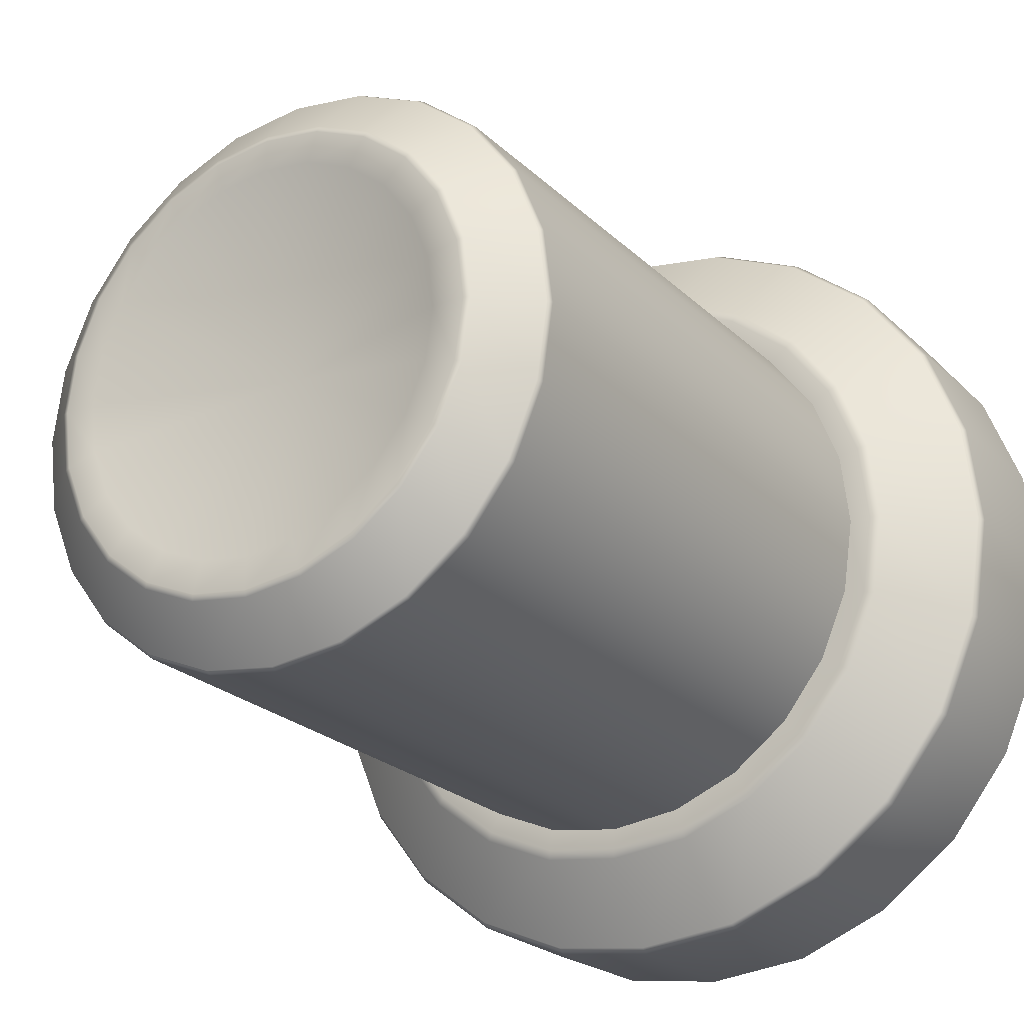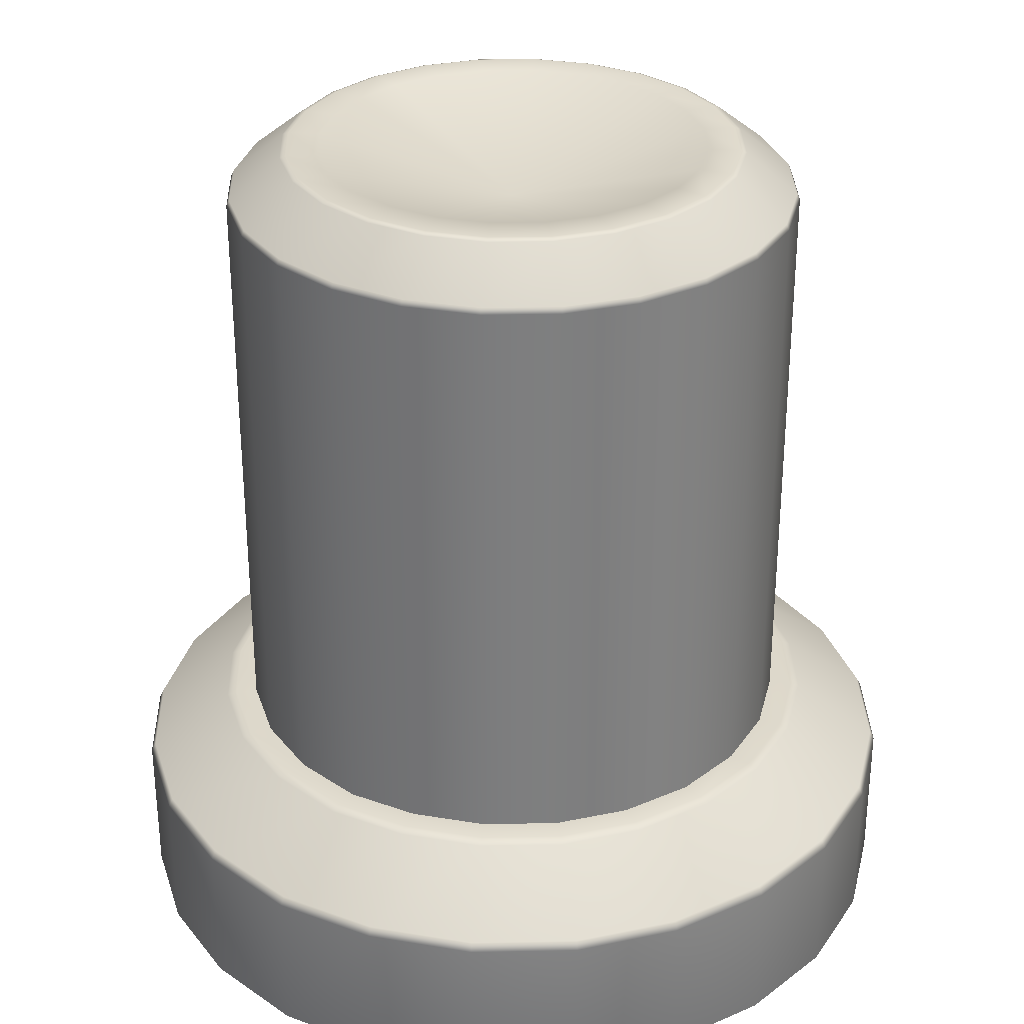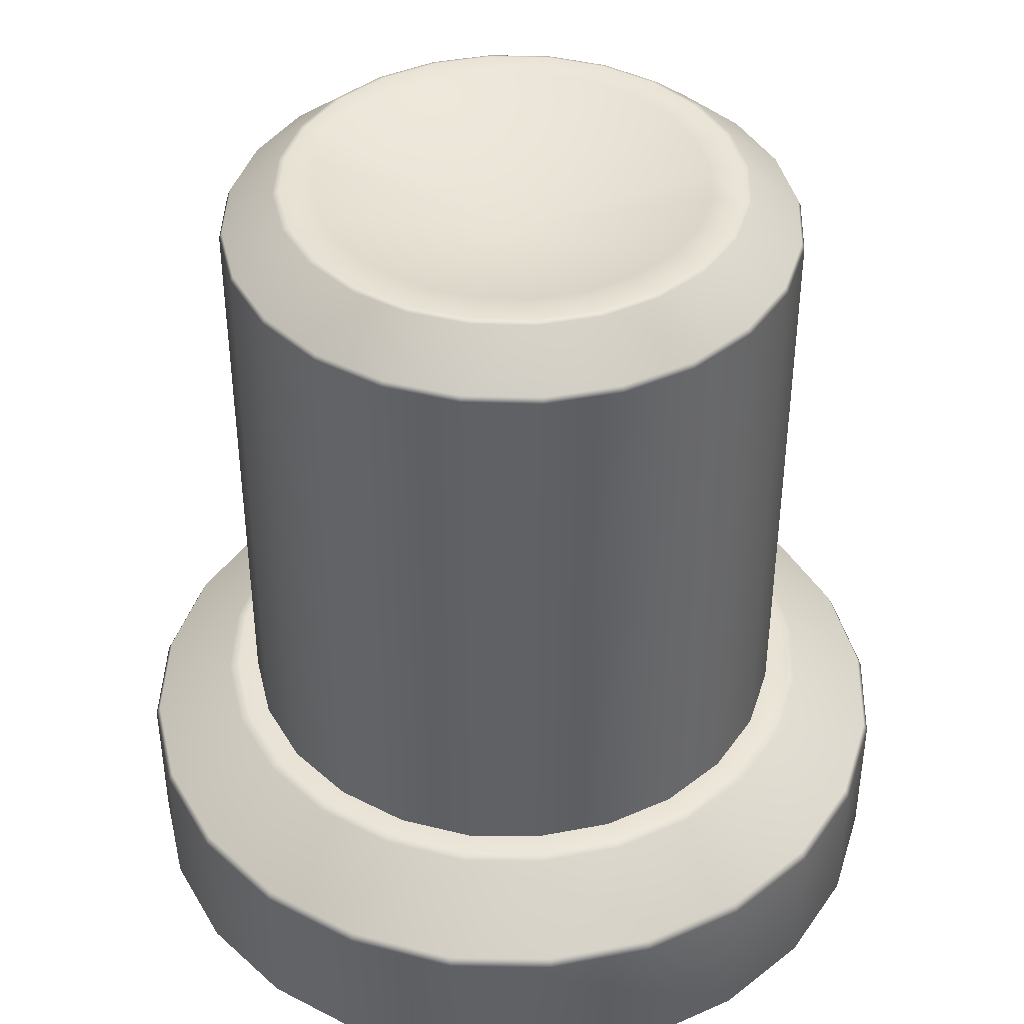
<metadata>
{"format":"obj","ext":"obj","renderer":"f3d","projection":"perspective","resolution":1024,"background":"white","views":[{"elev":-23.1,"azim":-147.2,"up":"+Z"},{"elev":31.0,"azim":35.3,"up":"+Y"},{"elev":41.4,"azim":8.8,"up":"+Y"}]}
</metadata>
<code>
g PROPS_Canon_Head
v 1.282 3.809 -4.747
v 0.007994 13.89 -4.928
v 0.007994 3.809 -4.928
v 1.282 13.89 -4.747
v 2.465 3.809 -4.243
v 2.465 13.89 -4.243
v 3.478 3.809 -3.45
v 3.478 13.89 -3.45
v 4.251 3.809 -2.422
v 4.251 13.89 -2.422
v 4.731 3.809 -1.229
v 4.731 13.89 -1.229
v 4.887 3.809 0.04829
v 4.887 13.89 0.04829
v 4.706 3.809 1.322
v 4.706 13.89 1.322
v 4.202 3.809 2.505
v 4.202 13.89 2.505
v 3.409 3.809 3.518
v 3.409 13.89 3.518
v 2.381 3.809 4.291
v 2.381 13.89 4.291
v 1.187 3.809 4.772
v 1.187 13.89 4.772
v -0.08967 3.809 4.927
v -0.08967 13.89 4.927
v -1.363 3.809 4.746
v -1.363 13.89 4.746
v -2.547 3.809 4.243
v -2.547 13.89 4.243
v -3.56 3.809 3.449
v -3.56 13.89 3.449
v -4.333 3.809 2.421
v -4.333 13.89 2.421
v -4.813 3.809 1.228
v -4.813 13.89 1.228
v -4.968 3.809 -0.04905
v -4.968 13.89 -0.04905
v -4.788 3.809 -1.323
v -4.788 13.89 -1.323
v -4.284 3.809 -2.506
v -4.284 13.89 -2.506
v -3.49 3.809 -3.519
v -3.49 13.89 -3.519
v -2.462 3.809 -4.292
v -2.462 13.89 -4.292
v -1.269 3.809 -4.773
v -1.269 13.89 -4.773
v 0.007994 3.809 -4.928
v 0.007994 13.89 -4.928
v -2.547 13.89 4.243
v -3.56 13.89 3.449
v -3.524 13.99 3.415
v -2.522 13.99 4.2
v -1.363 13.89 4.746
v -4.29 13.99 2.397
v -4.333 13.89 2.421
v -1.35 13.99 4.699
v -0.08967 13.89 4.927
v -4.766 13.99 1.216
v -4.813 13.89 1.228
v -0.08901 13.99 4.878
v 1.187 13.89 4.772
v -4.919 13.99 -0.04872
v -4.968 13.89 -0.04905
v 1.175 13.99 4.724
v 2.381 13.89 4.291
v -4.74 13.99 -1.31
v -4.788 13.89 -1.323
v 2.357 13.99 4.249
v 3.409 13.89 3.518
v -4.242 13.99 -2.481
v -4.284 13.89 -2.506
v 3.375 13.99 3.483
v 4.202 13.89 2.505
v -3.456 13.99 -3.484
v -3.49 13.89 -3.519
v 4.16 13.99 2.481
v 4.706 13.89 1.322
v -2.438 13.99 -4.25
v -2.462 13.89 -4.292
v 4.659 13.99 1.309
v 4.887 13.89 0.04829
v -1.257 13.99 -4.725
v -1.269 13.89 -4.773
v 4.838 13.99 0.04796
v 4.731 13.89 -1.229
v 0.007332 13.99 -4.879
v 0.007994 13.89 -4.928
v 4.684 13.99 -1.216
v 4.251 13.89 -2.422
v 1.268 13.99 -4.7
v 1.282 13.89 -4.747
v 4.208 13.99 -2.398
v 3.478 13.89 -3.45
v 2.44 13.99 -4.201
v 2.465 13.89 -4.243
v 3.443 13.99 -3.416
v -1.035 14.7 -3.864
v -0.001276 14.7 -3.989
v 1.03 14.7 -3.843
v 1.988 14.7 -3.435
v 2.808 14.7 -2.793
v 3.434 14.7 -1.961
v -2.001 14.7 -3.475
v 3.823 14.7 -0.9946
v -2.834 14.7 -2.849
v 3.948 14.7 0.03902
v -3.475 14.7 -2.029
v 3.802 14.7 1.07
v -3.884 14.7 -1.071
v 3.394 14.7 2.028
v -4.03 14.7 -0.03978
v 2.752 14.7 2.848
v -3.904 14.7 0.9938
v 1.92 14.7 3.474
v -3.515 14.7 1.96
v 0.9535 14.7 3.863
v -2.889 14.7 2.792
v -0.0804 14.7 3.989
v -2.069 14.7 3.434
v -1.111 14.7 3.842
v -3.8 14.74 0.967
v -3.422 14.74 1.907
v -2.813 14.74 2.717
v -2.015 14.74 3.342
v -1.083 14.74 3.739
v -0.07941 14.74 3.881
v -3.922 14.74 -0.03878
v 0.9267 14.74 3.759
v -3.78 14.74 -1.042
v 1.867 14.74 3.38
v -3.383 14.74 -1.975
v 2.677 14.74 2.771
v -2.758 14.74 -2.772
v 3.301 14.74 1.974
v -1.948 14.74 -3.381
v 3.698 14.74 1.041
v -1.008 14.74 -3.76
v 3.841 14.74 0.03802
v -0.002269 14.74 -3.882
v 3.719 14.74 -0.9681
v 1.001 14.74 -3.74
v 3.34 14.74 -1.908
v 1.933 14.74 -3.343
v 2.731 14.74 -2.718
v -0.8726 14.74 -3.233
v -0.007897 14.74 -3.338
v -0.041 13.74 -0.0003796
v -1.681 14.74 -2.907
v 0.8549 14.74 -3.215
v -2.377 14.74 -2.384
v 1.656 14.74 -2.874
v -2.915 14.74 -1.698
v 2.342 14.74 -2.337
v -3.256 14.74 -0.8962
v 2.866 14.74 -1.64
v -3.378 14.74 -0.03349
v 3.192 14.74 -0.8323
v -3.273 14.74 0.8316
v 3.296 14.74 0.03273
v -2.948 14.74 1.64
v 3.174 14.74 0.8952
v -2.424 14.74 2.336
v 2.833 14.74 1.697
v -1.738 14.74 2.873
v 2.296 14.74 2.383
v -0.9365 14.74 3.215
v 1.599 14.74 2.906
v -0.07378 14.74 3.337
v 0.791 14.74 3.232
v -1.705 -4.816e-05 -6.6
v 0.06759 -4.816e-05 -6.815
v 0.06891 0.1403 -6.958
v -1.781 0.1403 -6.762
v -3.361 -4.816e-05 -5.933
v -1.781 2.712 -6.762
v 0.06891 2.712 -6.958
v 0.06825 2.86 -6.879
v -3.472 0.1403 -6.081
v -4.788 -4.816e-05 -4.86
v -3.472 2.712 -6.081
v -1.761 2.86 -6.685
v -4.929 0.1403 -4.986
v -5.889 -4.816e-05 -3.454
v -4.929 2.712 -4.986
v -6.052 0.1403 -3.551
v -6.588 -4.816e-05 -1.812
v -1.406 3.834 -5.303
v 0.05401 3.834 -5.452
v 0.05236 3.887 -5.28
v -3.433 2.86 -6.012
v -6.052 2.712 -3.551
v -6.767 0.1403 -1.874
v -6.839 -4.816e-05 -0.04408
v -2.732 3.834 -4.769
v -1.363 3.887 -5.137
v -4.873 2.86 -4.93
v -6.767 2.712 -1.874
v -7.023 0.1403 -0.06957
v -6.623 -4.816e-05 1.728
v -1.229 3.887 -4.749
v 0.04872 3.887 -4.904
v -2.422 3.887 -4.268
v -2.647 3.887 -4.62
v -3.45 3.887 -3.495
v -3.874 3.834 -3.91
v -3.754 3.887 -3.788
v -4.243 3.887 -2.482
v -4.755 3.834 -2.785
v -4.608 3.887 -2.698
v -4.747 3.887 -1.299
v -5.984 2.86 -3.511
v -5.316 3.834 -1.47
v -5.15 3.887 -1.424
v -4.928 3.887 -0.02521
v -6.69 2.86 -1.853
v -5.516 3.834 -0.05467
v -5.345 3.887 -0.05302
v -4.772 3.887 1.252
v -7.023 2.712 -0.06957
v -6.943 2.86 -0.06891
v -5.343 3.834 1.364
v -5.177 3.887 1.322
v -4.292 3.887 2.445
v -6.802 2.712 1.74
v -6.726 2.86 1.72
v -4.81 3.834 2.69
v -4.66 3.887 2.606
v -3.519 3.887 3.473
v -6.802 0.1403 1.74
v -5.956 -4.816e-05 3.384
v -6.122 2.712 3.43
v -6.122 0.1403 3.43
v -4.884 -4.816e-05 4.811
v -6.053 2.86 3.392
v -3.951 3.834 3.833
v -3.828 3.887 3.713
v -2.506 3.887 4.266
v -5.027 0.1403 4.887
v -3.478 -4.816e-05 5.912
v -5.027 2.712 4.887
v -4.97 2.86 4.832
v -2.825 3.834 4.714
v -2.738 3.887 4.567
v -1.323 3.887 4.77
v -3.591 0.1403 6.011
v -1.836 -4.816e-05 6.612
v -3.591 2.712 6.011
v -3.551 2.86 5.943
v -1.51 3.834 5.274
v -1.464 3.887 5.109
v -0.04895 3.887 4.951
v -0.05292 3.887 5.327
v -0.05458 3.834 5.499
v -1.893 2.86 6.649
v -0.06848 2.86 6.926
v -0.06948 2.712 7.005
v -1.915 2.712 6.726
v -1.915 0.1403 6.726
v -0.06948 0.1403 7.005
v -0.06782 -4.816e-05 6.862
v -0.06948 0.1403 7.005
v 1.664 -4.816e-05 6.623
v -0.06782 -4.816e-05 6.862
v 1.699 0.1403 6.761
v 3.32 -4.816e-05 5.956
v 1.699 2.712 6.761
v -0.06948 2.712 7.005
v -0.06848 2.86 6.926
v 3.39 0.1403 6.08
v 4.747 -4.816e-05 4.883
v 3.39 2.712 6.08
v 1.68 2.86 6.684
v 4.847 0.1403 4.985
v 5.848 -4.816e-05 3.477
v 4.847 2.712 4.985
v 5.971 0.1403 3.55
v 6.547 -4.816e-05 1.835
v 1.324 3.834 5.302
v -0.05458 3.834 5.499
v -0.05292 3.887 5.327
v 3.351 2.86 6.011
v 5.971 2.712 3.55
v 6.685 0.1403 1.873
v 6.798 -4.816e-05 0.06716
v 2.65 3.834 4.768
v 1.281 3.887 5.136
v 4.792 2.86 4.929
v 6.685 2.712 1.873
v 6.941 0.1403 0.06881
v 6.582 -4.816e-05 -1.705
v 1.187 3.887 4.772
v -0.04895 3.887 4.951
v 2.381 3.887 4.291
v 2.565 3.887 4.619
v 3.409 3.887 3.518
v 3.792 3.834 3.91
v 3.672 3.887 3.787
v 4.202 3.887 2.505
v 4.674 3.834 2.784
v 4.526 3.887 2.697
v 4.706 3.887 1.322
v 5.903 2.86 3.51
v 5.234 3.834 1.469
v 5.069 3.887 1.423
v 4.887 3.887 0.04829
v 6.609 2.86 1.852
v 5.434 3.834 0.05392
v 5.263 3.887 0.05193
v 4.731 3.887 -1.229
v 6.941 2.712 0.06881
v 6.862 2.86 0.06782
v 5.262 3.834 -1.365
v 5.096 3.887 -1.322
v 4.251 3.887 -2.422
v 6.721 2.712 -1.74
v 6.644 2.86 -1.721
v 4.728 3.834 -2.691
v 4.579 3.887 -2.607
v 3.478 3.887 -3.45
v 6.721 0.1403 -1.74
v 5.916 -4.816e-05 -3.361
v 6.04 2.712 -3.431
v 6.04 0.1403 -3.431
v 4.843 -4.816e-05 -4.788
v 5.971 2.86 -3.392
v 3.869 3.834 -3.833
v 3.747 3.887 -3.714
v 2.465 3.887 -4.243
v 4.945 0.1403 -4.888
v 3.437 -4.816e-05 -5.889
v 4.945 2.712 -4.888
v 4.888 2.86 -4.833
v 2.744 3.834 -4.715
v 2.657 3.887 -4.567
v 1.282 3.887 -4.747
v 3.51 0.1403 -6.012
v 1.794 -4.816e-05 -6.589
v 3.51 2.712 -6.012
v 3.47 2.86 -5.944
v 1.429 3.834 -5.275
v 1.383 3.887 -5.11
v 0.04872 3.887 -4.904
v 0.05236 3.887 -5.28
v 0.05401 3.834 -5.452
v 1.812 2.86 -6.65
v 0.06825 2.86 -6.879
v 0.06891 2.712 -6.958
v 1.833 2.712 -6.726
v 1.833 0.1403 -6.726
v 0.06891 0.1403 -6.958
v 0.06759 -4.816e-05 -6.815
g PROPS_Canon_Head_0
f 3 2 1
f 2 4 1
f 1 4 5
f 4 6 5
f 5 6 7
f 6 8 7
f 7 8 9
f 8 10 9
f 9 10 11
f 10 12 11
f 11 12 13
f 12 14 13
f 13 14 15
f 14 16 15
f 15 16 17
f 16 18 17
f 17 18 19
f 18 20 19
f 19 20 21
f 20 22 21
f 21 22 23
f 22 24 23
f 23 24 25
f 24 26 25
f 25 26 27
f 26 28 27
f 27 28 29
f 28 30 29
f 29 30 31
f 30 32 31
f 31 32 33
f 32 34 33
f 33 34 35
f 34 36 35
f 35 36 37
f 36 38 37
f 37 38 39
f 38 40 39
f 39 40 41
f 40 42 41
f 41 42 43
f 42 44 43
f 43 44 45
f 44 46 45
f 45 46 47
f 46 48 47
f 47 48 49
f 48 50 49
f 53 52 51
f 54 53 51
f 54 51 55
f 52 53 56
f 57 52 56
f 58 54 55
f 58 55 59
f 57 56 60
f 61 57 60
f 62 58 59
f 62 59 63
f 61 60 64
f 65 61 64
f 66 62 63
f 66 63 67
f 65 64 68
f 69 65 68
f 70 66 67
f 70 67 71
f 69 68 72
f 73 69 72
f 74 70 71
f 74 71 75
f 73 72 76
f 77 73 76
f 78 74 75
f 78 75 79
f 77 76 80
f 81 77 80
f 82 78 79
f 82 79 83
f 81 80 84
f 85 81 84
f 86 82 83
f 86 83 87
f 85 84 88
f 89 85 88
f 90 86 87
f 90 87 91
f 89 88 92
f 93 89 92
f 94 90 91
f 91 95 94
f 93 92 96
f 97 93 96
f 95 97 98
f 95 98 94
f 97 96 98
f 84 99 88
f 88 100 92
f 99 100 88
f 92 101 96
f 100 101 92
f 96 102 98
f 101 102 96
f 98 103 94
f 102 103 98
f 94 104 90
f 103 104 94
f 99 84 105
f 84 80 105
f 104 106 90
f 90 106 86
f 105 80 107
f 80 76 107
f 106 108 86
f 86 108 82
f 107 76 109
f 76 72 109
f 108 110 82
f 82 110 78
f 109 72 111
f 72 68 111
f 110 112 78
f 78 112 74
f 111 68 113
f 68 64 113
f 112 114 74
f 74 114 70
f 113 64 115
f 64 60 115
f 114 116 70
f 70 116 66
f 115 60 117
f 60 56 117
f 116 118 66
f 66 118 62
f 117 56 119
f 56 53 119
f 118 120 62
f 62 120 58
f 119 53 121
f 53 54 121
f 58 122 54
f 120 122 58
f 122 121 54
f 115 117 123
f 117 119 124
f 117 124 123
f 125 119 121
f 119 125 124
f 126 121 122
f 126 125 121
f 127 122 120
f 127 126 122
f 128 120 118
f 128 127 120
f 115 123 129
f 113 115 129
f 130 128 118
f 130 118 116
f 113 129 131
f 111 113 131
f 132 130 116
f 132 116 114
f 111 131 133
f 109 111 133
f 134 132 114
f 134 114 112
f 109 133 135
f 107 109 135
f 136 134 112
f 136 112 110
f 107 135 137
f 105 107 137
f 138 136 110
f 138 110 108
f 105 137 139
f 99 105 139
f 140 138 108
f 140 108 106
f 99 139 141
f 100 99 141
f 142 140 106
f 142 106 104
f 100 141 143
f 101 100 143
f 144 142 104
f 144 104 103
f 101 143 145
f 102 101 145
f 103 102 146
f 146 144 103
f 102 145 146
f 139 147 141
f 141 148 143
f 147 148 141
f 148 147 149
f 150 147 139
f 147 150 149
f 137 150 139
f 148 151 143
f 143 151 145
f 149 151 148
f 152 150 137
f 150 152 149
f 135 152 137
f 151 153 145
f 145 153 146
f 153 151 149
f 154 152 135
f 152 154 149
f 133 154 135
f 153 155 146
f 155 153 149
f 154 156 149
f 156 154 133
f 157 155 149
f 146 155 144
f 155 157 144
f 131 156 133
f 144 157 142
f 158 156 131
f 156 158 149
f 129 158 131
f 157 159 142
f 159 157 149
f 142 159 140
f 160 158 129
f 158 160 149
f 123 160 129
f 159 161 140
f 161 159 149
f 140 161 138
f 162 160 123
f 160 162 149
f 124 162 123
f 161 163 138
f 149 163 161
f 162 164 149
f 164 162 124
f 149 165 163
f 138 163 136
f 163 165 136
f 125 164 124
f 136 165 134
f 166 164 125
f 164 166 149
f 126 166 125
f 165 167 134
f 167 165 149
f 134 167 132
f 168 166 126
f 166 168 149
f 127 168 126
f 167 169 132
f 169 167 149
f 132 169 130
f 170 168 127
f 168 170 149
f 128 170 127
f 169 171 130
f 171 169 149
f 170 171 149
f 171 170 128
f 130 171 128
g PROPS_Canon_Head_1
f 174 173 172
f 175 174 172
f 172 176 175
f 175 177 174
f 177 178 174
f 178 177 179
f 176 180 175
f 176 181 180
f 182 177 175
f 180 182 175
f 177 183 179
f 177 182 183
f 181 184 180
f 181 185 184
f 186 182 180
f 184 186 180
f 185 187 184
f 185 188 187
f 183 189 179
f 189 190 179
f 191 190 189
f 182 192 183
f 182 186 192
f 193 186 184
f 187 193 184
f 188 194 187
f 188 195 194
f 196 189 183
f 192 196 183
f 197 191 189
f 189 196 197
f 186 198 192
f 186 193 198
f 199 193 187
f 194 199 187
f 195 200 194
f 195 201 200
f 197 202 191
f 202 203 191
f 204 202 197
f 205 204 197
f 196 205 197
f 206 204 205
f 196 207 205
f 207 196 192
f 198 207 192
f 208 206 205
f 207 208 205
f 209 206 208
f 210 207 198
f 207 210 208
f 211 209 208
f 210 211 208
f 212 209 211
f 213 210 198
f 193 213 198
f 193 199 213
f 210 214 211
f 214 210 213
f 215 212 211
f 214 215 211
f 216 212 215
f 199 217 213
f 217 214 213
f 214 218 215
f 214 217 218
f 219 216 215
f 218 219 215
f 220 216 219
f 199 221 217
f 221 199 194
f 200 221 194
f 217 222 218
f 221 222 217
f 218 223 219
f 218 222 223
f 224 220 219
f 223 224 219
f 225 220 224
f 226 221 200
f 221 226 222
f 222 227 223
f 226 227 222
f 223 228 224
f 223 227 228
f 229 225 224
f 228 229 224
f 230 225 229
f 231 226 200
f 201 231 200
f 201 232 231
f 226 233 227
f 233 226 231
f 232 234 231
f 234 233 231
f 232 235 234
f 227 236 228
f 233 236 227
f 228 237 229
f 228 236 237
f 238 230 229
f 237 238 229
f 239 230 238
f 235 240 234
f 235 241 240
f 242 233 234
f 233 242 236
f 240 242 234
f 236 243 237
f 242 243 236
f 237 244 238
f 237 243 244
f 245 239 238
f 244 245 238
f 246 239 245
f 241 247 240
f 241 248 247
f 249 242 240
f 242 249 243
f 247 249 240
f 243 250 244
f 249 250 243
f 244 251 245
f 244 250 251
f 252 246 245
f 251 252 245
f 253 246 252
f 254 253 252
f 255 254 252
f 251 255 252
f 251 256 255
f 250 256 251
f 256 257 255
f 258 257 256
f 249 259 250
f 259 256 250
f 259 249 247
f 259 258 256
f 260 259 247
f 258 259 260
f 248 260 247
f 261 258 260
f 248 262 260
f 262 261 260
f 265 264 263
f 264 266 263
f 266 264 267
f 266 268 263
f 268 269 263
f 269 268 270
f 271 266 267
f 271 267 272
f 273 268 266
f 271 273 266
f 268 274 270
f 274 268 273
f 275 271 272
f 275 272 276
f 277 273 271
f 275 277 271
f 278 275 276
f 278 276 279
f 270 274 280
f 281 270 280
f 281 280 282
f 283 274 273
f 283 273 277
f 284 277 275
f 278 284 275
f 285 278 279
f 285 279 286
f 280 274 287
f 274 283 287
f 280 288 282
f 288 280 287
f 289 283 277
f 289 277 284
f 290 284 278
f 285 290 278
f 291 285 286
f 291 286 292
f 288 293 282
f 293 294 282
f 295 293 288
f 296 295 288
f 296 288 287
f 297 295 296
f 296 287 298
f 287 283 298
f 283 289 298
f 299 297 296
f 299 296 298
f 300 297 299
f 301 298 289
f 299 298 301
f 302 300 299
f 302 299 301
f 303 300 302
f 304 301 289
f 304 289 284
f 304 284 290
f 302 301 305
f 305 301 304
f 306 303 302
f 306 302 305
f 307 303 306
f 308 304 290
f 308 305 304
f 306 305 309
f 309 305 308
f 310 307 306
f 310 306 309
f 311 307 310
f 308 290 312
f 312 290 285
f 291 312 285
f 313 309 308
f 313 308 312
f 310 309 314
f 314 309 313
f 315 311 310
f 315 310 314
f 316 311 315
f 317 312 291
f 313 312 317
f 318 314 313
f 318 313 317
f 315 314 319
f 319 314 318
f 320 316 315
f 320 315 319
f 321 316 320
f 322 317 291
f 322 291 292
f 322 292 323
f 318 317 324
f 324 317 322
f 325 322 323
f 325 324 322
f 325 323 326
f 327 319 318
f 327 318 324
f 320 319 328
f 328 319 327
f 329 321 320
f 329 320 328
f 330 321 329
f 331 325 326
f 331 326 332
f 333 324 325
f 327 324 333
f 331 333 325
f 334 328 327
f 334 327 333
f 329 328 335
f 335 328 334
f 336 330 329
f 336 329 335
f 337 330 336
f 338 331 332
f 338 332 339
f 340 333 331
f 334 333 340
f 338 340 331
f 341 335 334
f 341 334 340
f 336 335 342
f 342 335 341
f 343 337 336
f 343 336 342
f 344 337 343
f 345 344 343
f 345 343 346
f 343 342 346
f 346 342 347
f 347 342 341
f 348 346 347
f 348 347 349
f 341 340 350
f 347 341 350
f 350 340 338
f 347 350 349
f 351 350 338
f 349 350 351
f 351 338 339
f 352 349 351
f 351 339 353
f 352 351 353

</code>
